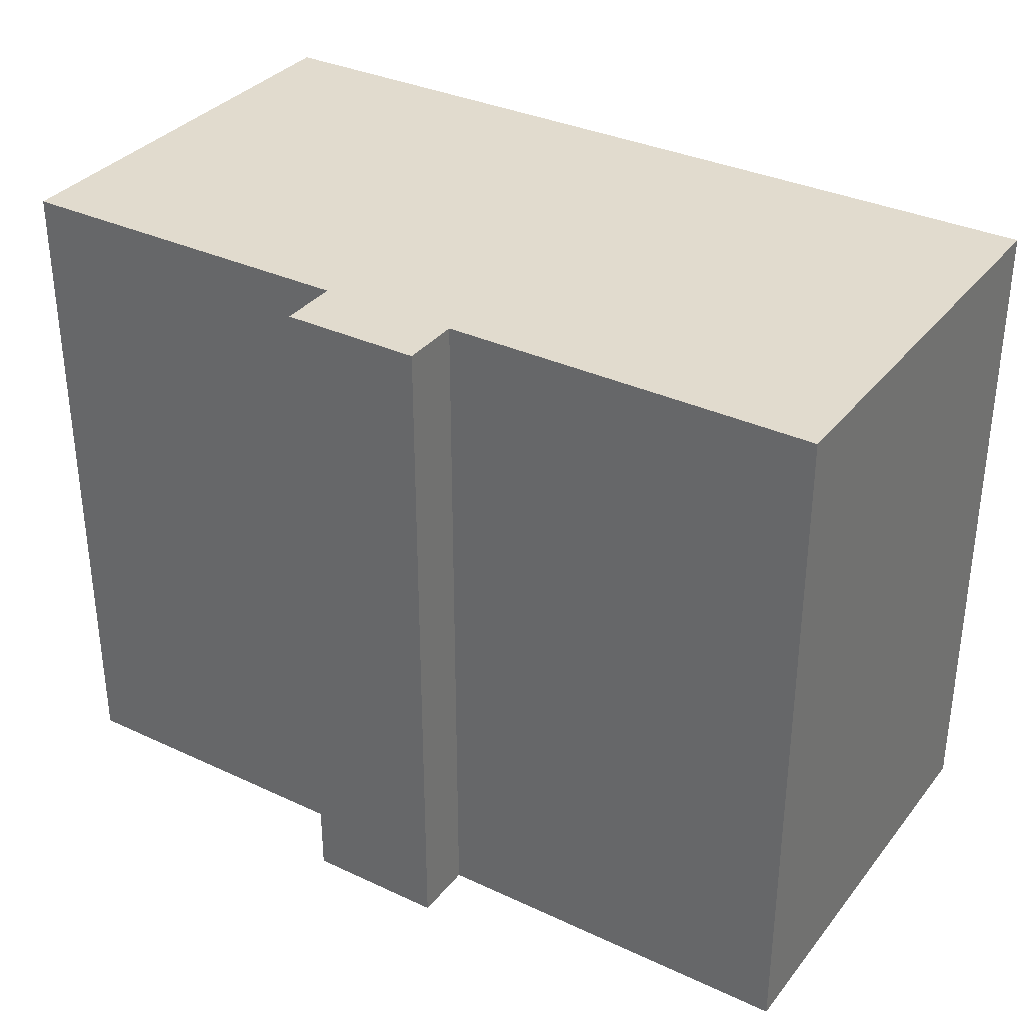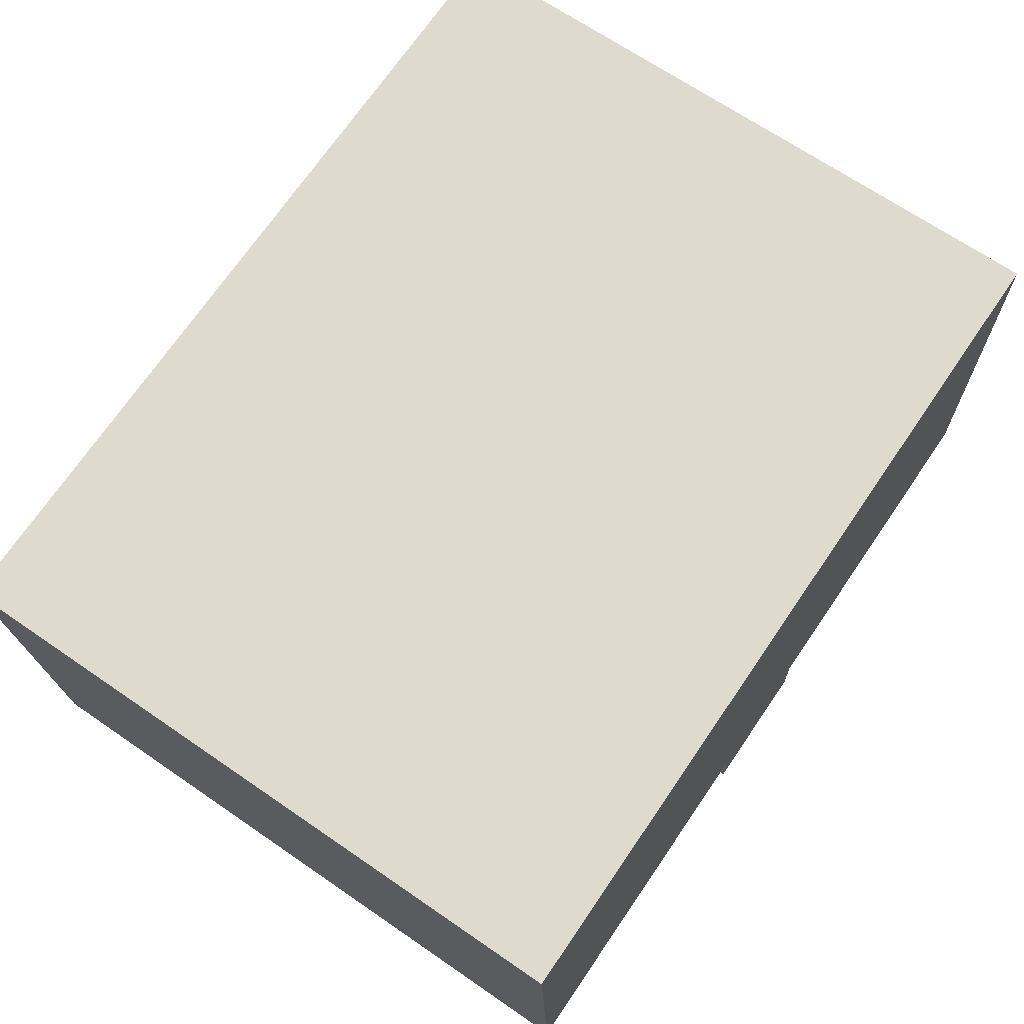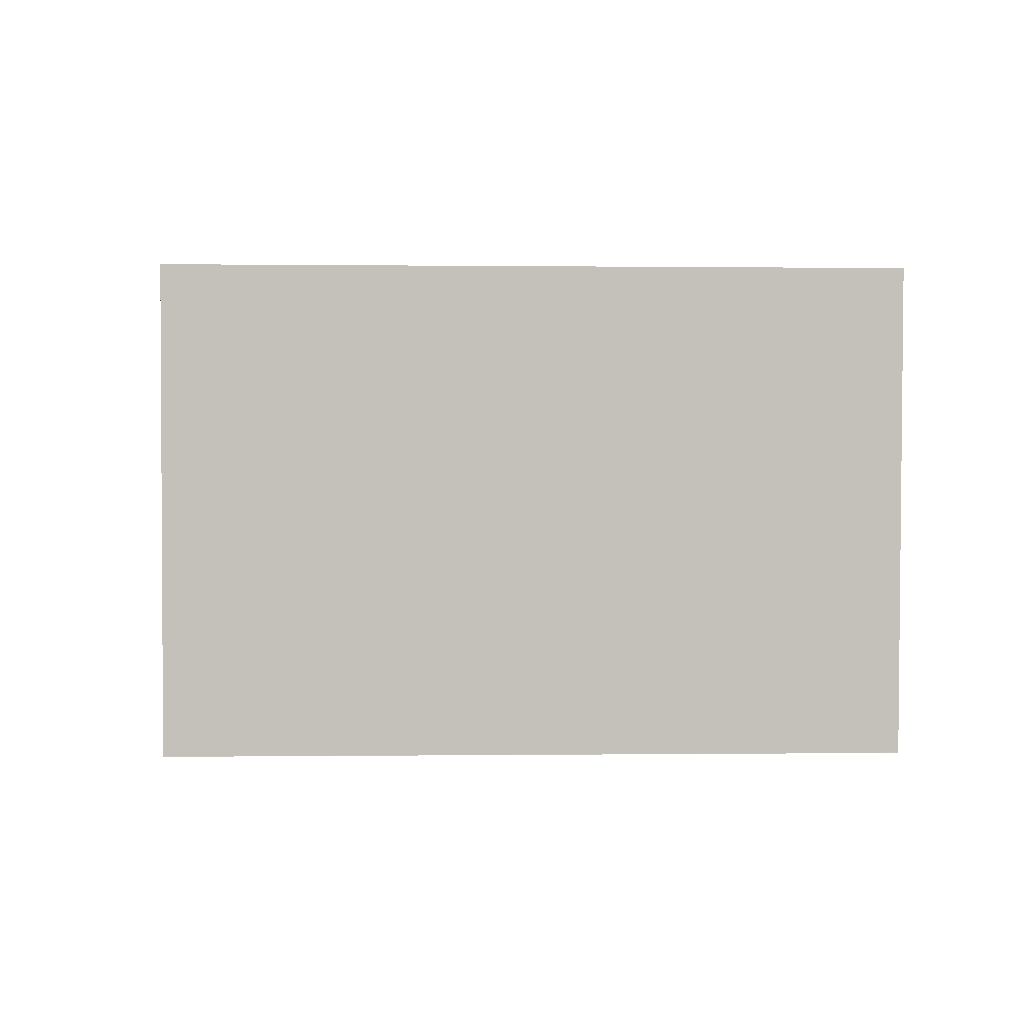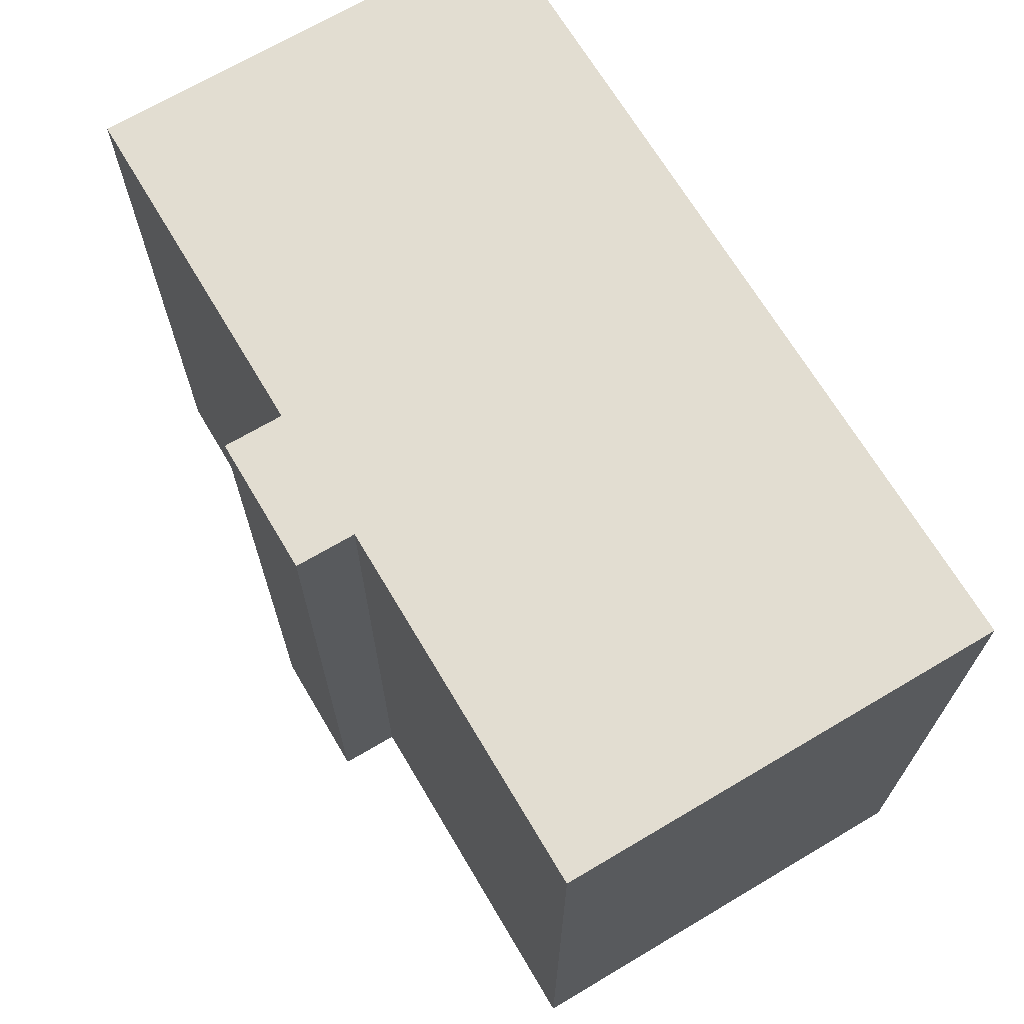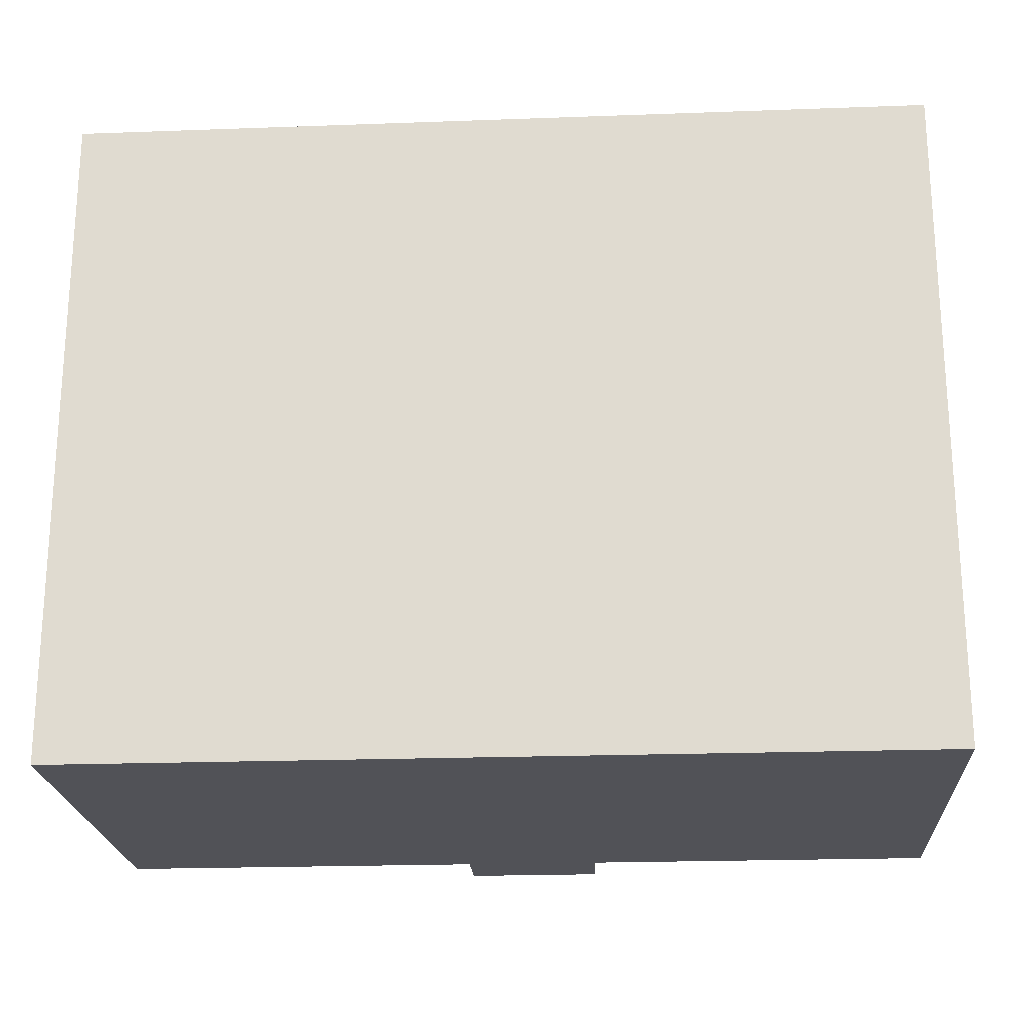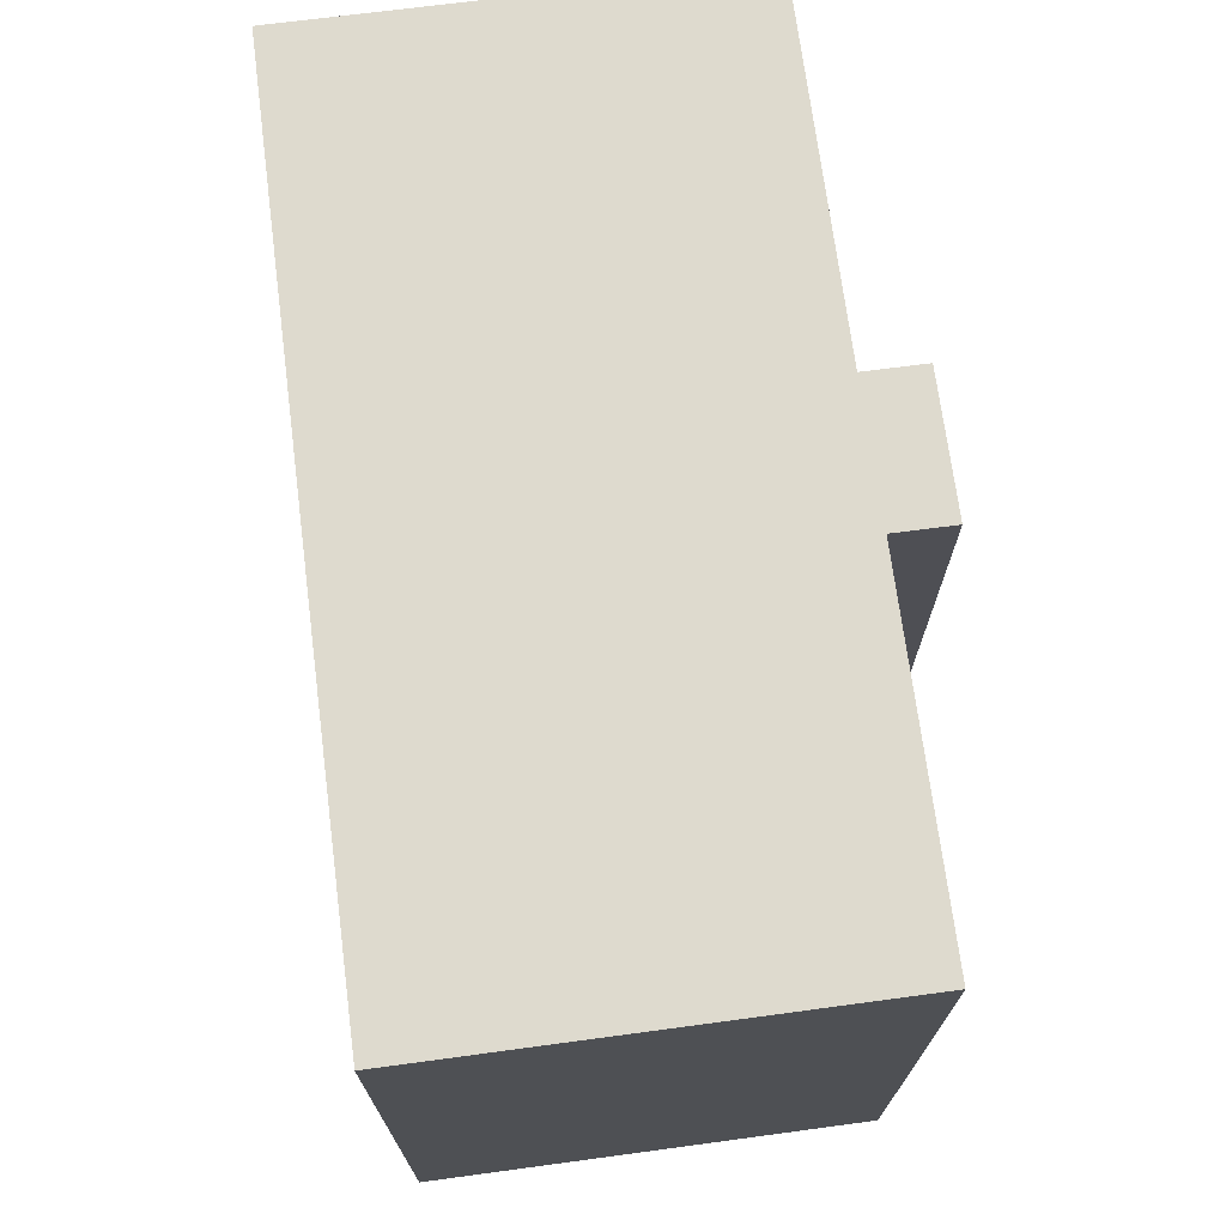
<metadata>
{"format":"obj","ext":"obj","renderer":"f3d","projection":"perspective","resolution":1024,"background":"white","views":[{"elev":33.8,"azim":-150.3,"up":"+Y"},{"elev":68.4,"azim":-55.5,"up":"+Z"},{"elev":0.1,"azim":-92.7,"up":"+Z"},{"elev":68.5,"azim":-123.4,"up":"+Y"},{"elev":-21.5,"azim":1.0,"up":"+Y"},{"elev":71.2,"azim":79.9,"up":"+Y"}]}
</metadata>
<code>
v  0.532 17.03 -11.23
v  9.902 17.03 -10.8
v  0.532 17.03 -11.24
v  0 17.03 1.043e-15
v  9.727 17.03 0.46
v  13.43 17.03 -12.16
v  13.36 17.03 -10.66
v  22.35 17.03 -10.23
v  17 17.03 0.805
v  22.35 17.03 -10.2
v  21.86 17.03 1.035
v  9.974 17.03 -12.32
v  0.532 6.884e-16 -11.24
v  0.532 6.877e-16 -11.23
v  0 0 0
v  9.974 7.544e-16 -12.32
v  9.902 6.612e-16 -10.8
v  9.727 -2.817e-17 0.46
v  21.86 -6.338e-17 1.035
v  17 -4.929e-17 0.805
v  22.35 6.265e-16 -10.23
v  22.35 6.244e-16 -10.2
v  13.36 6.526e-16 -10.66
v  13.43 7.443e-16 -12.16
g defaultobject
f 1 2 3
f 2 1 4
f 2 4 5
f 2 5 6
f 6 5 7
f 7 5 8
f 8 5 9
f 8 9 10
f 10 9 11
f 6 12 2
f 13 1 3
f 1 13 14
f 14 4 1
f 4 14 15
f 16 2 12
f 2 16 17
f 15 5 4
f 5 15 9
f 9 15 11
f 11 15 18
f 11 18 19
f 19 18 20
f 19 10 11
f 10 19 8
f 8 19 21
f 21 19 22
f 23 6 7
f 6 23 24
f 21 7 8
f 7 21 23
f 24 12 6
f 12 24 16
f 17 3 2
f 3 17 13
f 24 17 16
f 17 24 23
f 17 14 13
f 14 17 15
f 15 17 23
f 15 23 21
f 15 21 22
f 15 22 18
f 18 22 19
f 18 19 20

</code>
